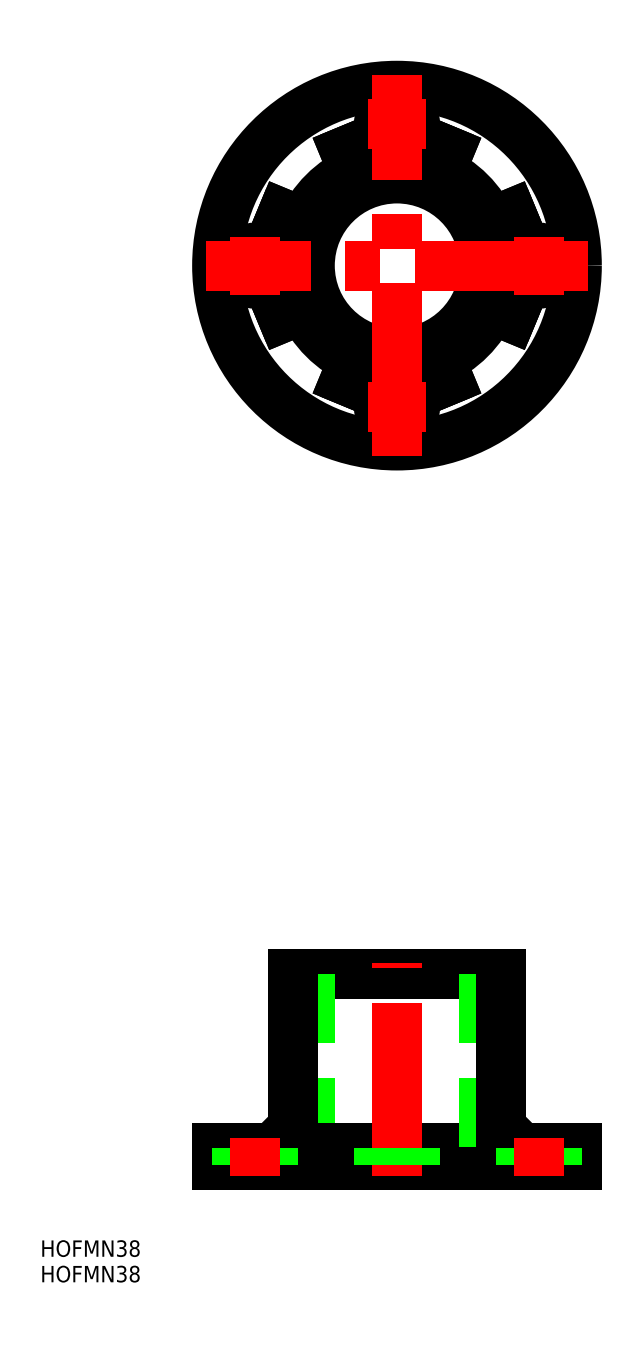
<metadata>
{"format":"dxf","ext":"dxf","renderer":"ezdxf+matplotlib","layout":"modelspace","background":"white","min_lineweight":24,"dpi":150}
</metadata>
<code>
0
SECTION
2
ENTITIES
0
LINE
8
0
10
-23
20
-162
30
0
11
-19
21
-158
31
0
0
LINE
8
0
10
19
20
-130
30
0
11
-19
21
-130
31
0
0
LINE
8
0
10
-16
20
-130
30
0
11
-16
21
-165
31
0
0
LINE
8
0
10
-19
20
-130
30
0
11
-19
21
-162
31
0
0
LINE
8
0
10
33
20
-162
30
0
11
-33
21
-162
31
0
0
LINE
8
0
10
-33
20
-162
30
0
11
-33
21
-165
31
0
0
LINE
8
0
10
-33
20
-165
30
0
11
33
21
-165
31
0
0
LINE
8
0
10
-29.3
20
-162
30
0
11
-29.3
21
-165
31
0
0
LINE
8
0
10
-22.7
20
-162
30
0
11
-22.7
21
-165
31
0
0
LINE
8
0
10
23
20
-162
30
0
11
19
21
-158
31
0
0
LINE
8
0
10
16
20
-130
30
0
11
16
21
-165
31
0
0
LINE
8
0
10
19
20
-130
30
0
11
19
21
-162
31
0
0
LINE
8
0
10
33
20
-162
30
0
11
33
21
-165
31
0
0
LINE
8
0
10
29.3
20
-162
30
0
11
29.3
21
-165
31
0
0
LINE
8
0
10
22.7
20
-162
30
0
11
22.7
21
-165
31
0
0
CIRCLE
8
0
10
0
20
0
30
0
40
16
0
CIRCLE
8
0
10
0
20
0
30
0
40
19
0
CIRCLE
8
0
10
0
20
0
30
0
40
33
0
CIRCLE
8
0
10
0
20
-26
30
0
40
3.3
0
CIRCLE
8
0
10
26
20
0
30
0
40
3.3
0
CIRCLE
8
0
10
0
20
26
30
0
40
3.3
0
LINE
8
0
10
-7.958
20
-17.25
30
0
11
-9.495
21
-20.96
31
0
0
LINE
8
0
10
-9.495
20
-20.96
30
0
11
-8.109
21
-21.54
31
0
0
LINE
8
0
10
-8.109
20
-21.54
30
0
11
-6.572
21
-17.83
31
0
0
CIRCLE
8
0
10
-26
20
0
30
0
40
3.3
0
LINE
8
0
10
17.25
20
7.958
30
0
11
20.96
21
9.495
31
0
0
LINE
8
0
10
20.96
20
9.495
30
0
11
21.54
21
8.109
31
0
0
LINE
8
0
10
21.54
20
8.109
30
0
11
17.83
21
6.572
31
0
0
LINE
8
0
10
6.572
20
-17.83
30
0
11
8.109
21
-21.54
31
0
0
LINE
8
0
10
8.109
20
-21.54
30
0
11
9.495
21
-20.96
31
0
0
LINE
8
0
10
9.495
20
-20.96
30
0
11
7.958
21
-17.25
31
0
0
LINE
8
0
10
17.25
20
-7.958
30
0
11
20.96
21
-9.495
31
0
0
LINE
8
0
10
20.96
20
-9.495
30
0
11
21.54
21
-8.109
31
0
0
LINE
8
0
10
21.54
20
-8.109
30
0
11
17.83
21
-6.572
31
0
0
LINE
8
0
10
-17.83
20
-6.572
30
0
11
-21.54
21
-8.109
31
0
0
LINE
8
0
10
-21.54
20
-8.109
30
0
11
-20.96
21
-9.495
31
0
0
LINE
8
0
10
-20.96
20
-9.495
30
0
11
-17.25
21
-7.958
31
0
0
LINE
8
0
10
-17.83
20
6.572
30
0
11
-21.54
21
8.109
31
0
0
LINE
8
0
10
-21.54
20
8.109
30
0
11
-20.96
21
9.495
31
0
0
LINE
8
0
10
-20.96
20
9.495
30
0
11
-17.25
21
7.958
31
0
0
LINE
8
0
10
-7.958
20
17.25
30
0
11
-9.495
21
20.96
31
0
0
LINE
8
0
10
-9.495
20
20.96
30
0
11
-8.109
21
21.54
31
0
0
LINE
8
0
10
-8.109
20
21.54
30
0
11
-6.572
21
17.83
31
0
0
LINE
8
0
10
6.572
20
17.83
30
0
11
8.109
21
21.54
31
0
0
LINE
8
0
10
8.109
20
21.54
30
0
11
9.495
21
20.96
31
0
0
LINE
8
0
10
9.495
20
20.96
30
0
11
7.958
21
17.25
31
0
0
LINE
8
CENTER
10
-6.4e-15
20
-35
30
0
11
6.4e-15
21
35
31
0
0
LINE
8
CENTER
10
35
20
0
30
0
11
-35
21
0
31
0
0
LINE
8
CENTER
10
-3.07e-14
20
-167
30
0
11
-2.35e-14
21
-128
31
0
0
LINE
8
CENTER
10
-26
20
-167
30
0
11
-26
21
-160
31
0
0
LINE
8
CENTER
10
26
20
-5.3
30
0
11
26
21
5.3
31
0
0
LINE
8
CENTER
10
5.3
20
-26
30
0
11
-5.3
21
-26
31
0
0
LINE
8
CENTER
10
-5.3
20
26
30
0
11
5.3
21
26
31
0
0
LINE
8
CENTER
10
26
20
-160
30
0
11
26
21
-167
31
0
0
LINE
8
CENTER
10
-26
20
-5.3
30
0
11
-26
21
5.3
31
0
0
INSERT
8
0
2
*U11
10
0
20
0
30
0
0
INSERT
8
0
2
*U12
10
0
20
0
30
0
0
LINE
8
0
10
3.3
20
-162
30
0
11
3.3
21
-165
31
0
0
LINE
8
0
10
-3.3
20
-162
30
0
11
-3.3
21
-165
31
0
0
ENDSEC
0
EOF

</code>
